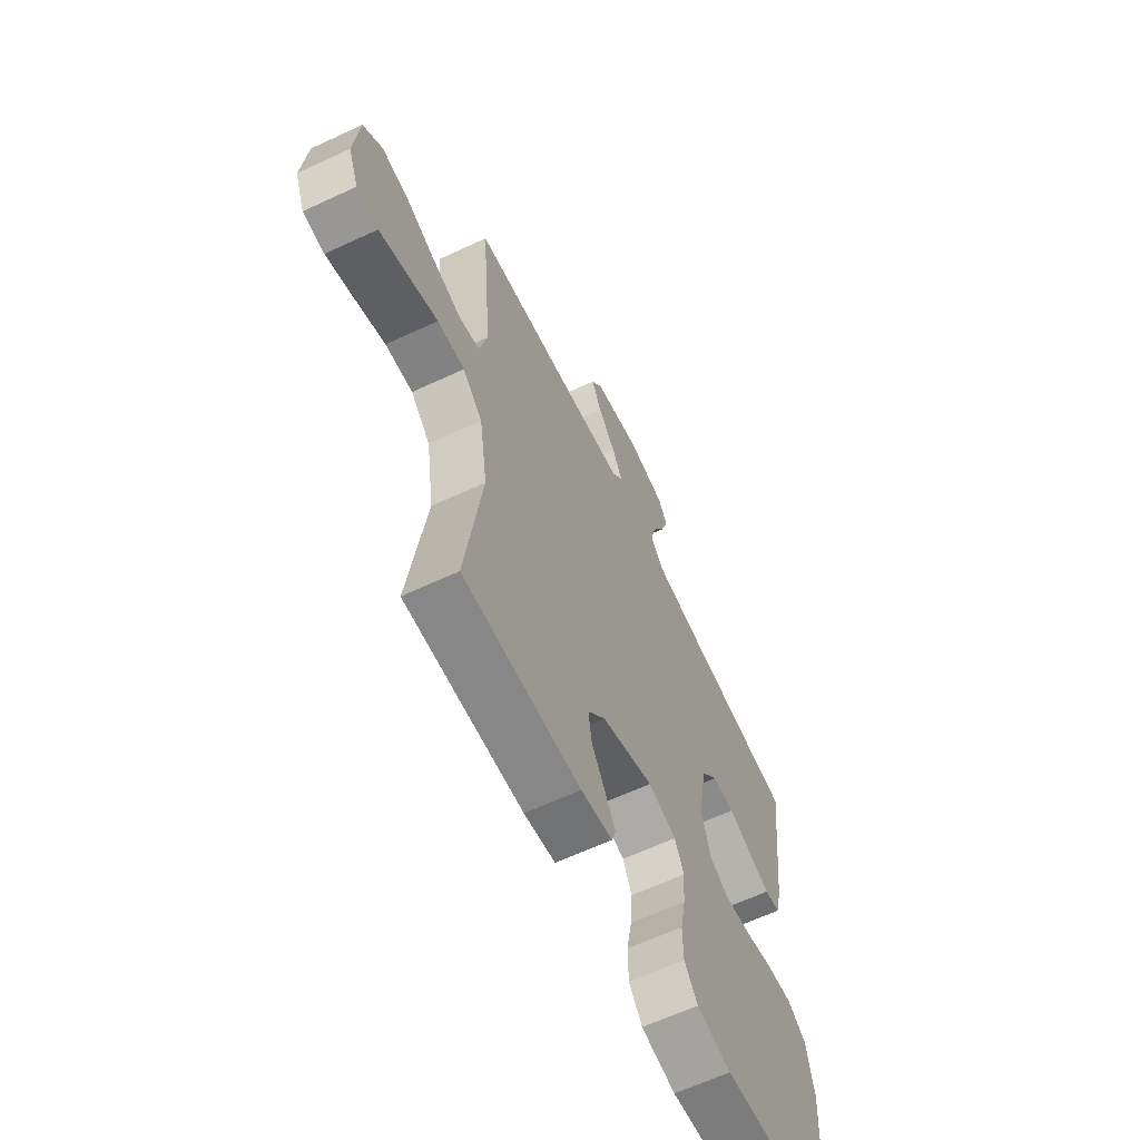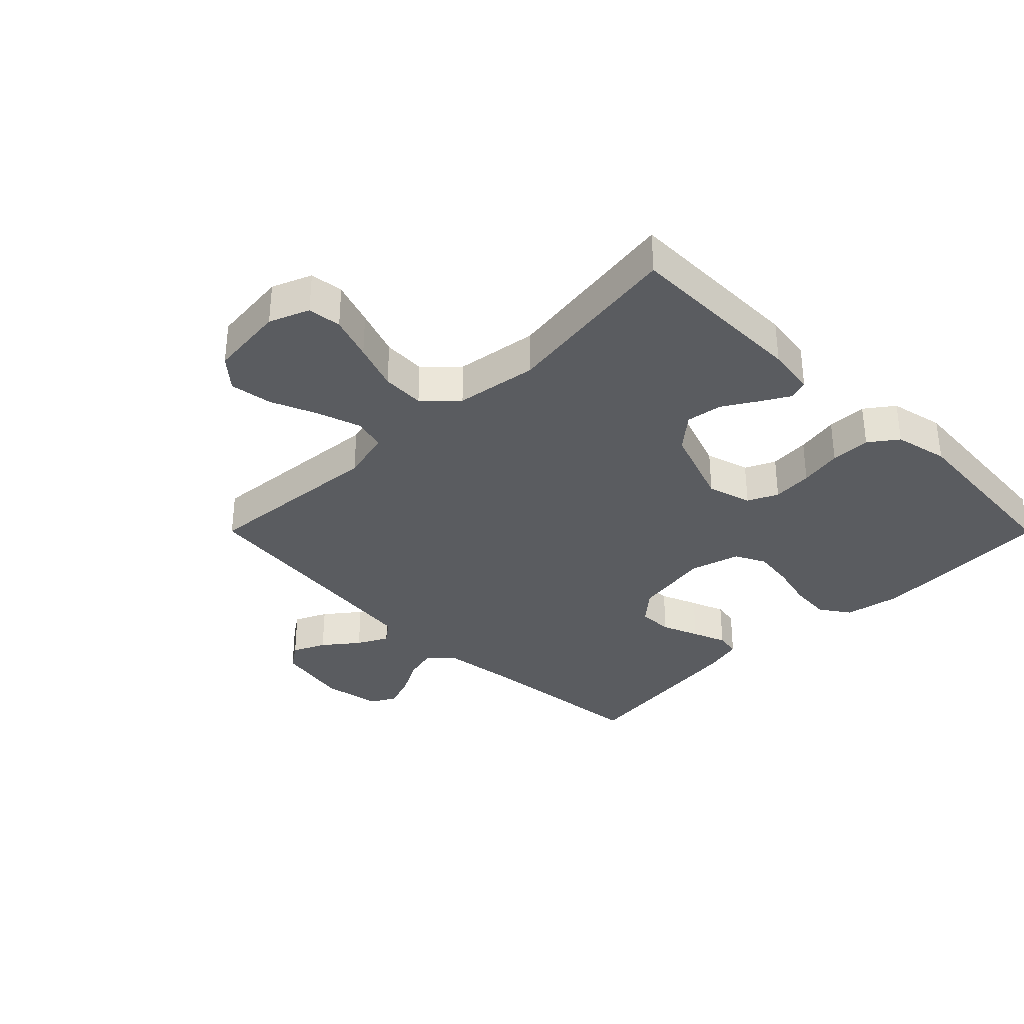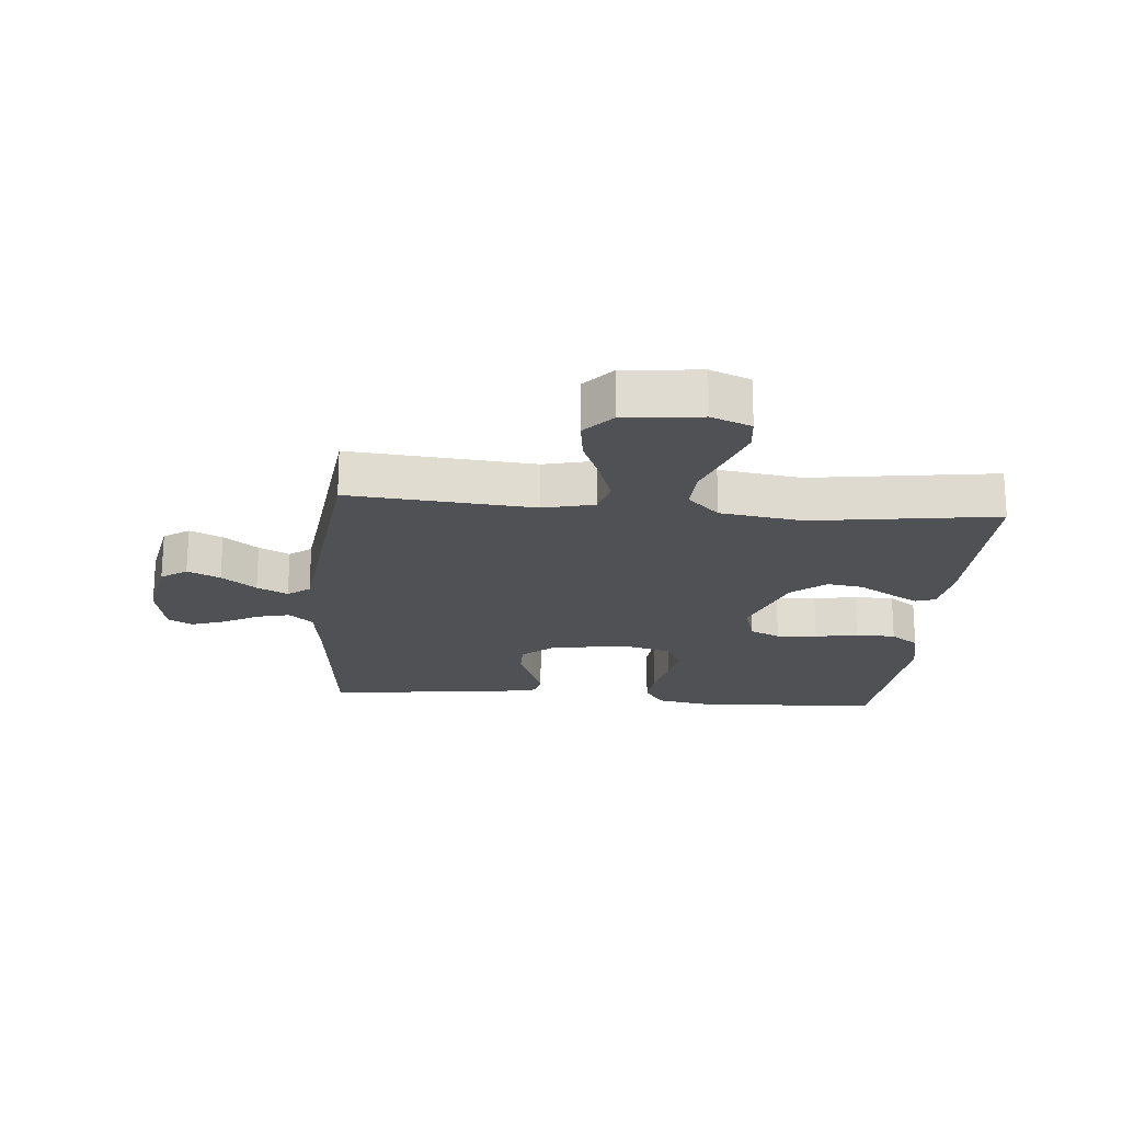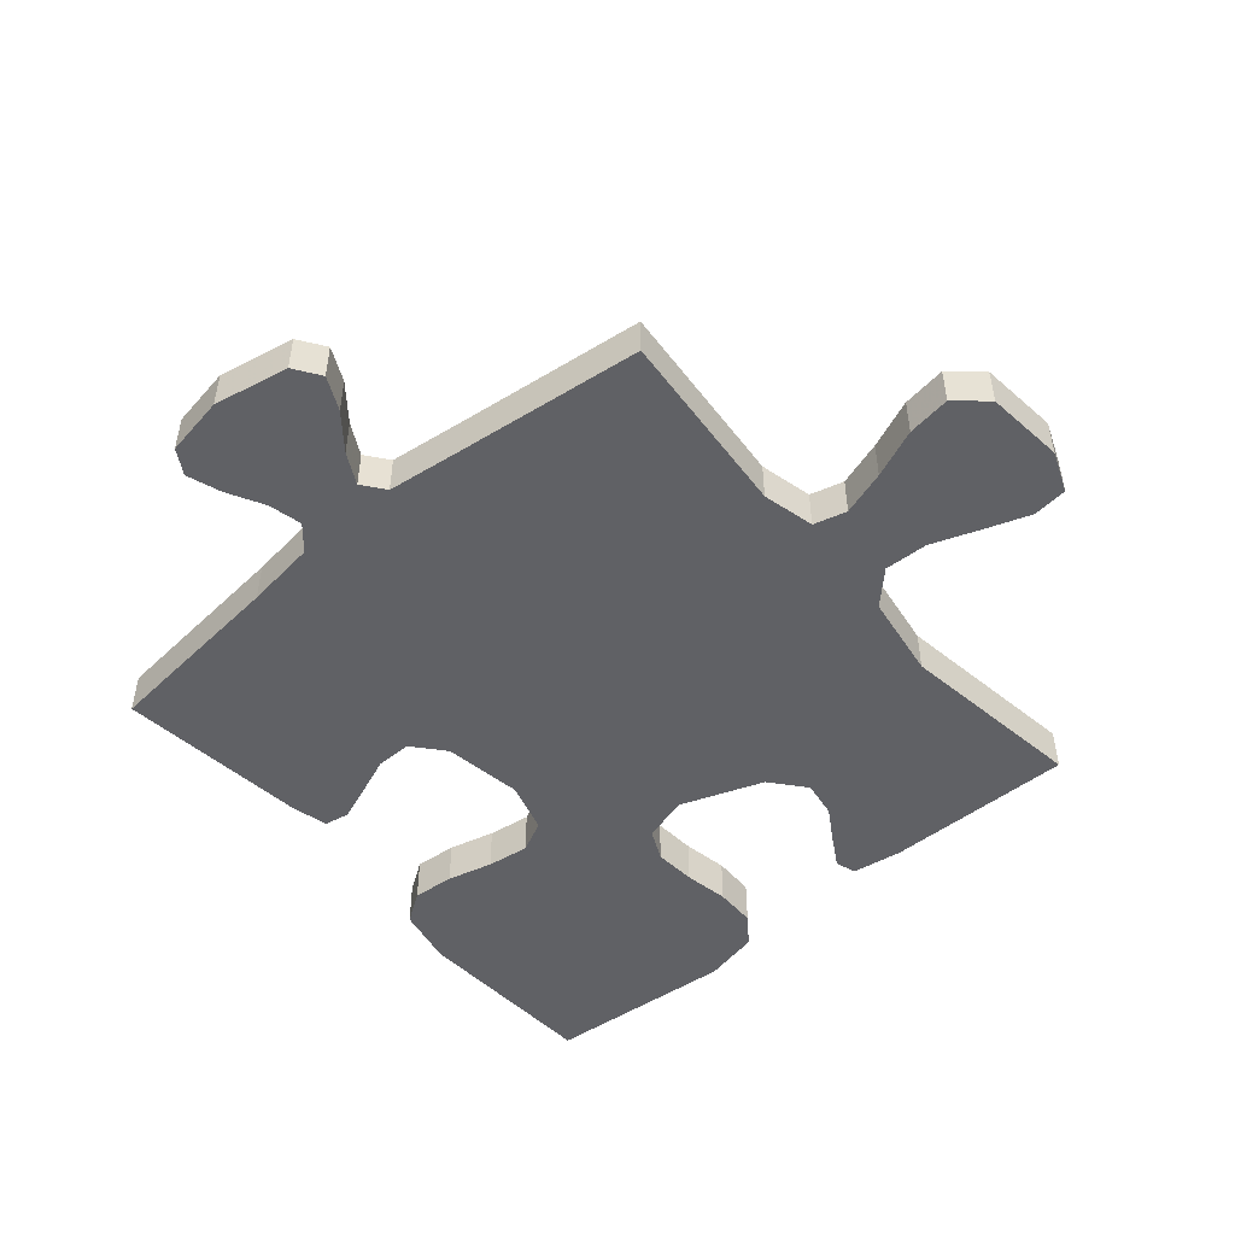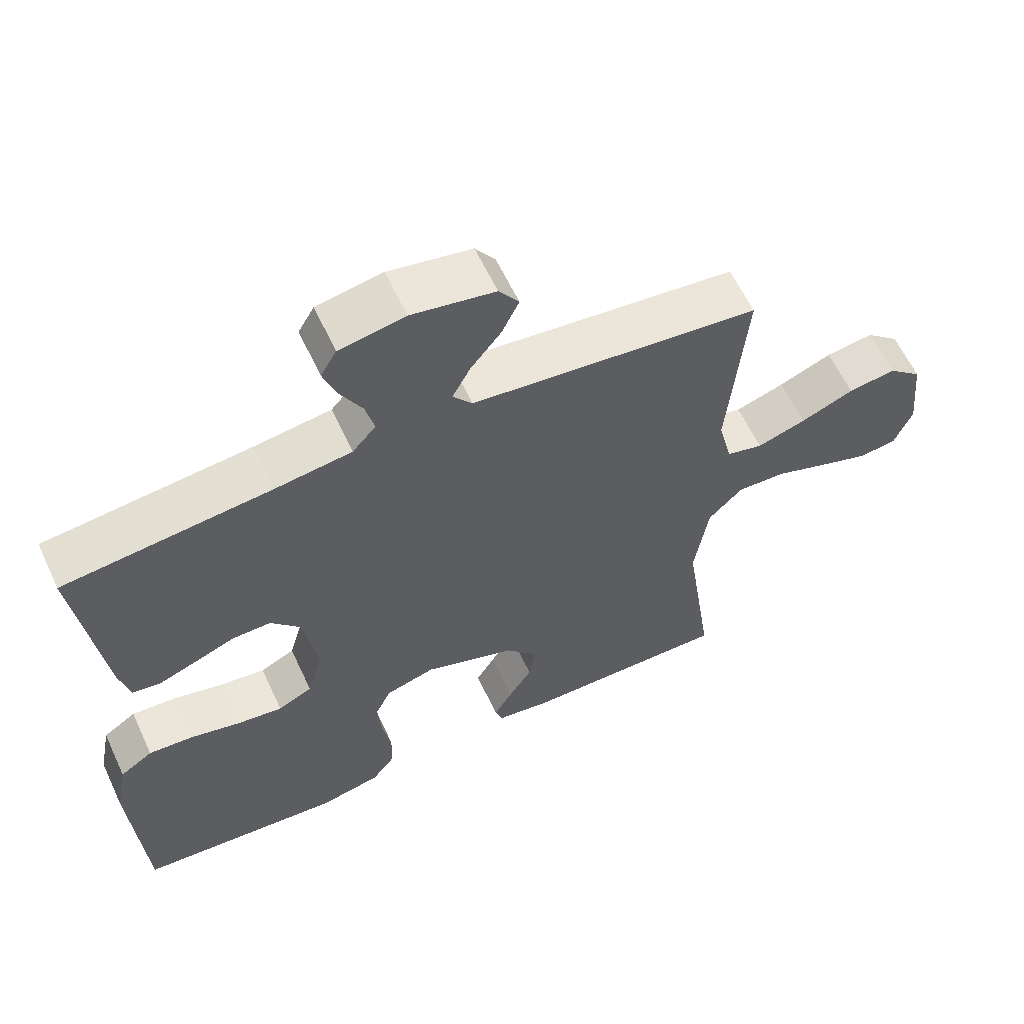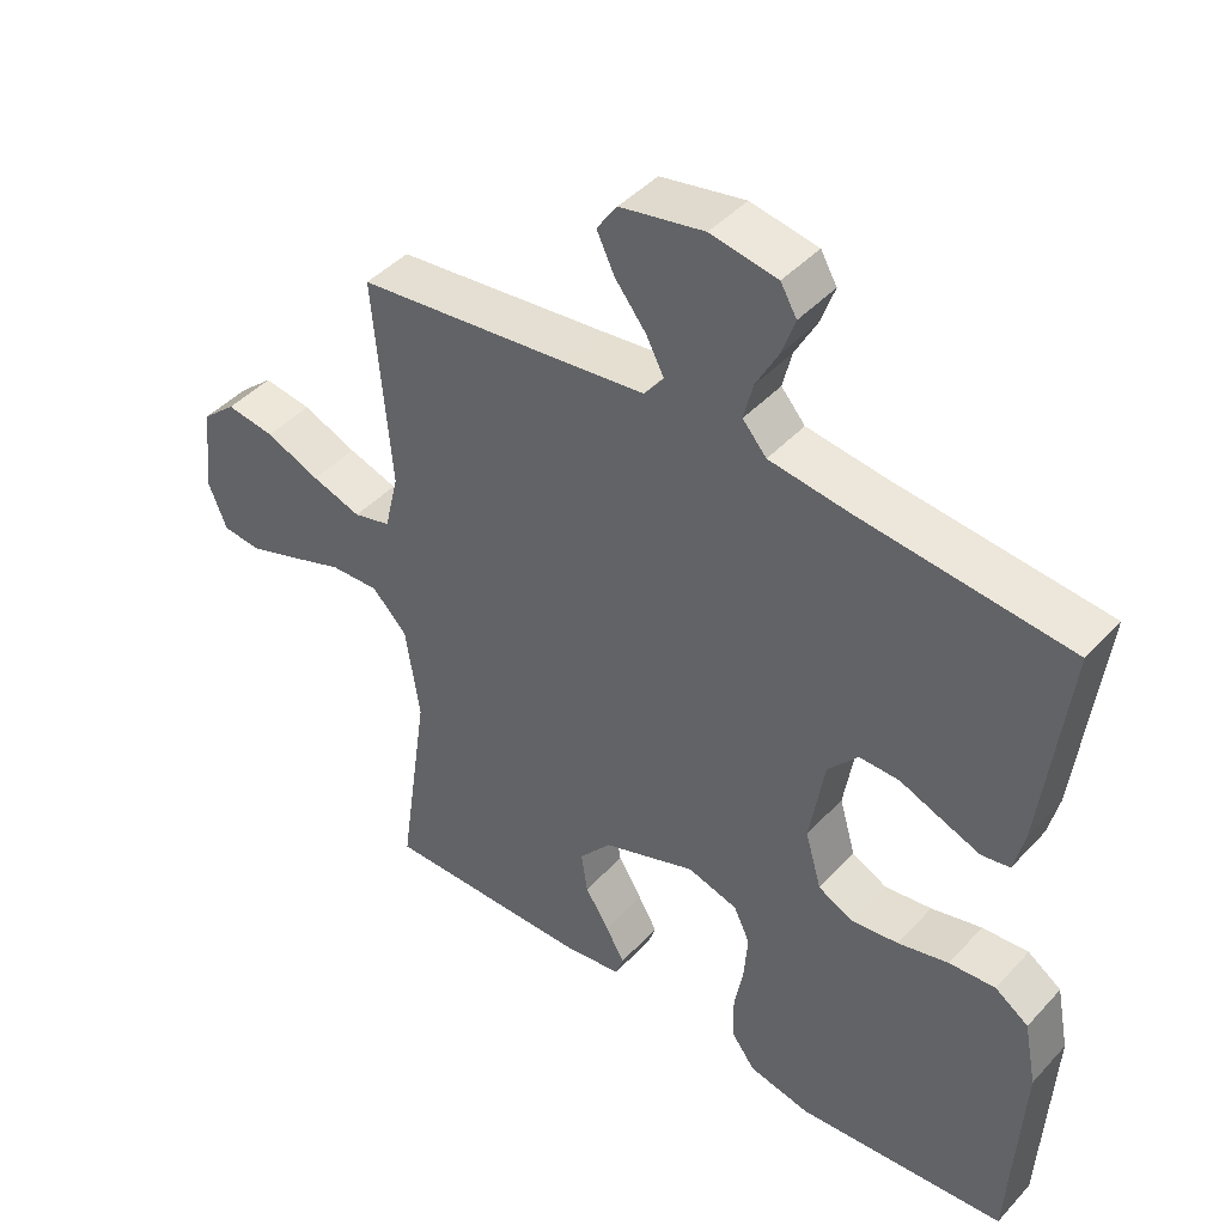
<metadata>
{"format":"obj","ext":"obj","renderer":"f3d","projection":"perspective","resolution":1024,"background":"white","views":[{"elev":-62.9,"azim":115.3,"up":"+Z"},{"elev":-34.0,"azim":134.9,"up":"+Y"},{"elev":-20.2,"azim":85.0,"up":"+Y"},{"elev":-49.9,"azim":40.3,"up":"+Y"},{"elev":61.1,"azim":-25.0,"up":"+Z"},{"elev":43.9,"azim":-140.9,"up":"+Z"}]}
</metadata>
<code>
v -0.5 0.07 0.5
v -0.2 0.07 0.531
v -0.088 0.07 0.546
v -0.054 0.07 0.585
v -0.067 0.07 0.638
v -0.099 0.07 0.697
v -0.118 0.07 0.751
v -0.095 0.07 0.791
v 0 0.07 0.808
v 0.12 0.07 0.785
v 0.149 0.07 0.743
v 0.124 0.07 0.69
v 0.08 0.07 0.634
v 0.054 0.07 0.584
v 0.082 0.07 0.548
v 0.2 0.07 0.534
v 0.5 0.07 0.5
v 0.475 0.07 0.2
v 0.495 0.07 0.117
v 0.548 0.07 0.103
v 0.619 0.07 0.126
v 0.696 0.07 0.158
v 0.765 0.07 0.168
v 0.814 0.07 0.125
v 0.827 0.07 0
v 0.801 0.07 -0.065
v 0.746 0.07 -0.071
v 0.674 0.07 -0.046
v 0.597 0.07 -0.018
v 0.527 0.07 -0.015
v 0.477 0.07 -0.066
v 0.457 0.07 -0.2
v 0.5 0.07 -0.5
v 0.2 0.07 -0.497
v 0.12 0.07 -0.485
v 0.109 0.07 -0.453
v 0.136 0.07 -0.406
v 0.17 0.07 -0.351
v 0.179 0.07 -0.292
v 0.133 0.07 -0.237
v 0 0.07 -0.189
v -0.072 0.07 -0.21
v -0.095 0.07 -0.259
v -0.09 0.07 -0.325
v -0.077 0.07 -0.395
v -0.078 0.07 -0.46
v -0.112 0.07 -0.506
v -0.2 0.07 -0.525
v -0.5 0.07 -0.5
v -0.517 0.07 -0.2
v -0.499 0.07 -0.107
v -0.451 0.07 -0.074
v -0.385 0.07 -0.079
v -0.313 0.07 -0.097
v -0.246 0.07 -0.106
v -0.196 0.07 -0.081
v -0.173 0.07 0
v -0.194 0.07 0.126
v -0.237 0.07 0.176
v -0.294 0.07 0.175
v -0.354 0.07 0.151
v -0.409 0.07 0.13
v -0.449 0.07 0.137
v -0.464 0.07 0.2
v -0.5 0 0.5
v -0.2 0 0.531
v -0.088 0 0.546
v -0.054 0 0.585
v -0.067 0 0.638
v -0.099 0 0.697
v -0.118 0 0.751
v -0.095 0 0.791
v 0 0 0.808
v 0.12 0 0.785
v 0.149 0 0.743
v 0.124 0 0.69
v 0.08 0 0.634
v 0.054 0 0.584
v 0.082 0 0.548
v 0.2 0 0.534
v 0.5 0 0.5
v 0.475 0 0.2
v 0.495 0 0.117
v 0.548 0 0.103
v 0.619 0 0.126
v 0.696 0 0.158
v 0.765 0 0.168
v 0.814 0 0.125
v 0.827 0 0
v 0.801 0 -0.065
v 0.746 0 -0.071
v 0.674 0 -0.046
v 0.597 0 -0.018
v 0.527 0 -0.015
v 0.477 0 -0.066
v 0.457 0 -0.2
v 0.5 0 -0.5
v 0.2 0 -0.497
v 0.12 0 -0.485
v 0.109 0 -0.453
v 0.136 0 -0.406
v 0.17 0 -0.351
v 0.179 0 -0.292
v 0.133 0 -0.237
v 0 0 -0.189
v -0.072 0 -0.21
v -0.095 0 -0.259
v -0.09 0 -0.325
v -0.077 0 -0.395
v -0.078 0 -0.46
v -0.112 0 -0.506
v -0.2 0 -0.525
v -0.5 0 -0.5
v -0.517 0 -0.2
v -0.499 0 -0.107
v -0.451 0 -0.074
v -0.385 0 -0.079
v -0.313 0 -0.097
v -0.246 0 -0.106
v -0.196 0 -0.081
v -0.173 0 0
v -0.194 0 0.126
v -0.237 0 0.176
v -0.294 0 0.175
v -0.354 0 0.151
v -0.409 0 0.13
v -0.449 0 0.137
v -0.464 0 0.2
f 63 64 1 2
f 60 61 62 63
f 60 63 2 3
f 59 60 3 4
f 58 59 4
f 57 58 4
f 51 52 53 54
f 51 54 55
f 50 51 55
f 49 50 55
f 48 49 55 56
f 44 45 46 47
f 43 44 47 48
f 35 36 37 38
f 33 34 35 38
f 32 33 38 39
f 31 32 39 40
f 26 27 28 29
f 24 25 26 29
f 24 29 30
f 21 22 23 24
f 20 21 24 30
f 19 20 30 31
f 16 17 18
f 15 16 18 19
f 10 11 12 13
f 10 13 14
f 9 10 14
f 8 9 14
f 5 6 7 8
f 4 5 8 14
f 57 4 14 15
f 43 48 56 57
f 42 43 57 15
f 19 31 40 41
f 15 19 41 42
f 66 65 128 127
f 127 126 125 124
f 67 66 127 124
f 68 67 124 123
f 68 123 122
f 68 122 121
f 118 117 116 115
f 119 118 115
f 119 115 114
f 119 114 113
f 120 119 113 112
f 111 110 109 108
f 112 111 108 107
f 102 101 100 99
f 102 99 98 97
f 103 102 97 96
f 104 103 96 95
f 93 92 91 90
f 93 90 89 88
f 94 93 88
f 88 87 86 85
f 94 88 85 84
f 95 94 84 83
f 82 81 80
f 83 82 80 79
f 77 76 75 74
f 78 77 74
f 78 74 73
f 78 73 72
f 72 71 70 69
f 78 72 69 68
f 79 78 68 121
f 121 120 112 107
f 79 121 107 106
f 105 104 95 83
f 106 105 83 79
f 1 65 66 2
f 2 66 67 3
f 3 67 68 4
f 4 68 69 5
f 5 69 70 6
f 6 70 71 7
f 7 71 72 8
f 8 72 73 9
f 9 73 74 10
f 10 74 75 11
f 11 75 76 12
f 12 76 77 13
f 13 77 78 14
f 14 78 79 15
f 15 79 80 16
f 16 80 81 17
f 17 81 82 18
f 18 82 83 19
f 19 83 84 20
f 20 84 85 21
f 21 85 86 22
f 22 86 87 23
f 23 87 88 24
f 24 88 89 25
f 25 89 90 26
f 26 90 91 27
f 27 91 92 28
f 28 92 93 29
f 29 93 94 30
f 30 94 95 31
f 31 95 96 32
f 32 96 97 33
f 33 97 98 34
f 34 98 99 35
f 35 99 100 36
f 36 100 101 37
f 37 101 102 38
f 38 102 103 39
f 39 103 104 40
f 40 104 105 41
f 41 105 106 42
f 42 106 107 43
f 43 107 108 44
f 44 108 109 45
f 45 109 110 46
f 46 110 111 47
f 47 111 112 48
f 48 112 113 49
f 49 113 114 50
f 50 114 115 51
f 51 115 116 52
f 52 116 117 53
f 53 117 118 54
f 54 118 119 55
f 55 119 120 56
f 56 120 121 57
f 57 121 122 58
f 58 122 123 59
f 59 123 124 60
f 60 124 125 61
f 61 125 126 62
f 62 126 127 63
f 63 127 128 64
f 64 128 65 1

</code>
